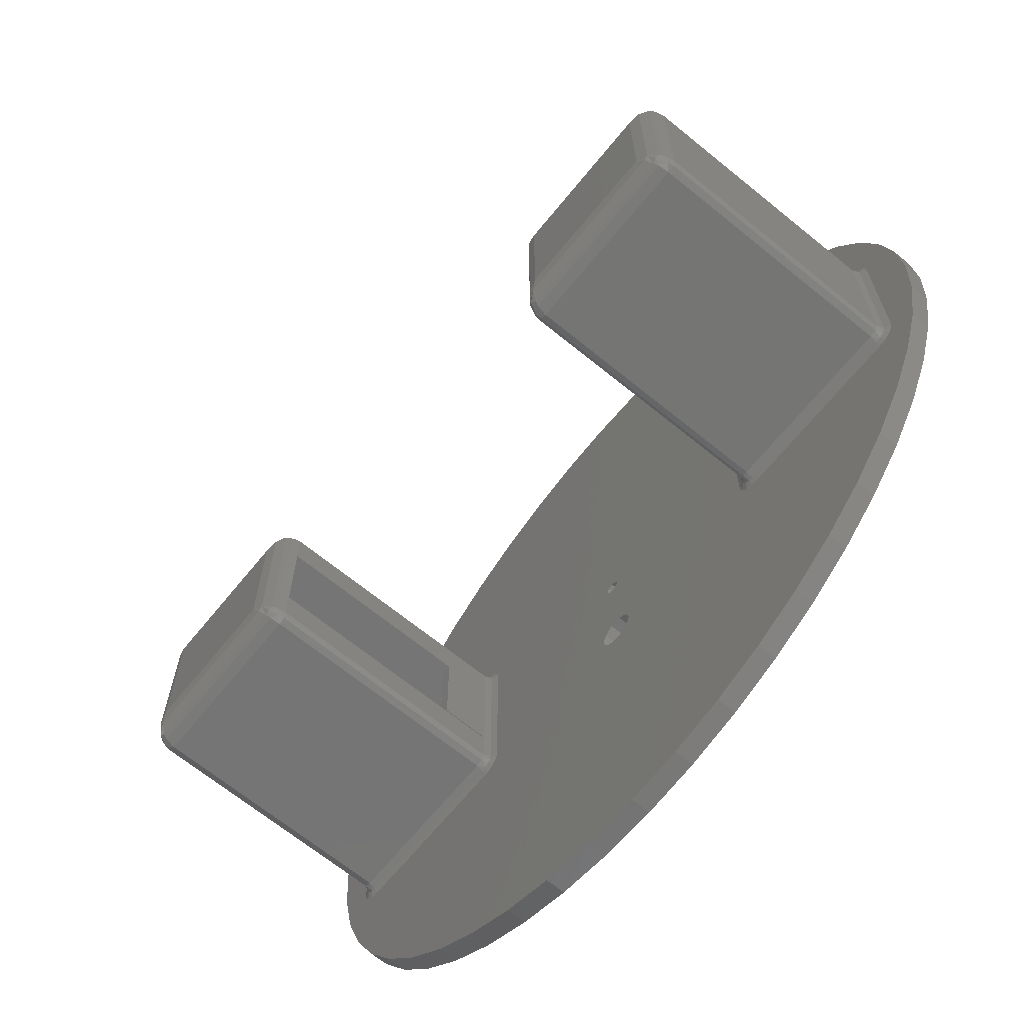
<metadata>
{"format":"stl","ext":"stl","renderer":"f3d","projection":"perspective","resolution":1024,"background":"white","views":[{"elev":-67.4,"azim":50.8,"up":"+Y"}]}
</metadata>
<code>
# stl→obj: 452 verts, 924 faces
v -40 -10.5 4.157
v -40 -10.5 4.11
v -39.84 -10.5 14
v -40 -10.5 4
v -39.84 -10.5 4
v -42 -10.5 14
v -42 -10.5 4.157
v -39.84 10.5 4
v -40 10.5 4
v -40 10.5 4.11
v -40 10.5 14
v -39.84 10.5 14
v -42 10.42 14
v -40 10.42 14
v 40.9 -19.52 4
v 41.06 -20.27 2.586
v 42.05 -19.88 4
v 42.05 -20.46 2.586
v 40.16 -18.63 3.693
v 40.16 -18.86 3.315
v 40.16 -18.56 4
v 40.22 -19.71 2.586
v 38.35 -19.41 2
v 39.66 -18.87 2.586
v 38.05 -17.88 2
v 39.19 -17.88 2.361
v 39.92 -17.88 3.315
v 39.45 -20.92 2
v 41.12 -21.77 2
v 42.05 -21.88 2
v 39.92 18.12 3.315
v 39.19 18.12 2.361
v 38.05 18.12 2
v 42.05 20.71 2.586
v 41.06 20.51 2.586
v 42.05 20.12 4
v 40.9 19.76 4
v 40.22 19.95 2.586
v 39.66 19.11 2.586
v 40.16 19.1 3.315
v 40.16 18.87 3.693
v 40.16 18.8 4
v 39 20.72 2
v 40.51 21.82 2
v 42.05 22.12 2
v 38.15 19.05 2
v 42.05 -19.88 55
v 40.9 -19.52 55
v 40.16 -18.56 55
v 40.16 18.8 55
v 40.9 19.76 55
v 42.05 20.12 55
v 42.67 -18.84 58.05
v 43.66 -17.19 59.44
v 41.71 -18.21 58.31
v 40.77 -19.15 56.26
v 42.33 -19.4 57.13
v 41.09 -17.25 58.05
v 40.16 -17.81 56.09
v 40.16 -18.08 56
v 40.16 -18.31 55.79
v 40.16 -18.53 55.31
v 45.05 -14.88 60
v 42.74 -16.26 59.44
v 45.05 15.12 60
v 42.74 16.51 59.44
v 41.09 17.5 58.05
v 40.16 18.05 56.09
v 43.66 17.43 59.44
v 41.71 18.45 58.31
v 40.77 19.4 56.26
v 40.16 18.33 56
v 42.33 19.65 57.13
v 40.16 18.77 55.31
v 40.16 18.55 55.79
v 42.67 19.08 58.05
v -40 -17.88 4
v -40 -17.88 4.11
v -40 18.12 4
v -40 18.12 4.11
v -40 -18 4.11
v -40 18.25 4.11
v -40 -18 55.06
v -40 -18 55
v -40 -10.58 55.16
v -40 -17.88 55.2
v -40 -10.58 4.157
v -40 18.12 55.2
v -40 10.42 55.16
v -40 18.24 55.06
v -40 18.25 55
v -42 10.42 4.157
v -61.2 0 4.157
v -61.88 -3.297 4.157
v -63.81 -6.055 4.157
v -66.67 -7.825 4.157
v -70 -8.316 4.157
v -70 -10.58 4.157
v -70 10.42 4.157
v -70 8.316 4.157
v -66.67 7.825 4.157
v -63.81 6.055 4.157
v -61.88 3.297 4.157
v -70 10.42 55.16
v -39.41 18.12 2.586
v -39.41 -17.88 2.586
v -38 -17.88 2
v -38 18.12 2
v -77.85 4.719e-15 4.519
v -77.27 3.077 4.519
v -77.27 -3.077 4.519
v -75.58 5.719 4.519
v -75.58 -5.719 4.519
v -73.04 7.552 4.519
v -73.04 -7.552 4.519
v -70 8.316 4.519
v -70 -8.316 4.519
v -72.71 7.695 -2
v -69.53 8.329 -2
v -77.22 3.188 -2
v -77.85 4.719e-15 -2
v -75.41 5.89 -2
v -66.34 7.695 -2
v -63.64 5.89 -2
v -61.83 3.188 -2
v -61.2 0 -2
v -69.53 -8.329 -2
v -72.71 -7.695 -2
v -66.34 -7.695 -2
v -63.64 -5.89 -2
v -61.83 -3.188 -2
v -75.41 -5.89 -2
v -77.22 -3.188 -2
v -70 -10.58 55.16
v -42 20.12 4
v -42 20.12 55
v -40.58 19.54 4
v -40.63 19.58 55
v -40.58 -19.29 4
v -40.63 -19.34 55
v -42 -19.88 55
v -42 -19.88 4
v -40.72 19.4 56.26
v -42.62 19.08 58.05
v -43.61 17.43 59.44
v -41.66 18.45 58.31
v -40.47 17.84 57.13
v -45 15.12 60
v -42.69 16.51 59.44
v -41.04 17.5 58.05
v -42.28 19.65 57.13
v -40.47 -17.59 57.13
v -41.04 -17.25 58.05
v -42.69 -16.26 59.44
v -45 -14.88 60
v -43.61 -17.19 59.44
v -41.66 -18.21 58.31
v -40.72 -19.15 56.26
v -42.28 -19.4 57.13
v -42.62 -18.84 58.05
v -80 -17.88 4
v -80 -16.73 4.519
v -80 18.12 4
v -80 17 4.519
v -80 18.12 55
v -80 17 54.55
v -80 -17.88 55
v -80 -16.73 54.55
v -13.45 4.37 -2
v -11.44 -8.313 -2
v 89.23 11.75 -2
v 8.313 11.44 -2
v 4.37 13.45 -2
v 11.44 -8.313 -2
v 13.45 -4.37 -2
v 89.23 -11.75 -2
v 8.313 -11.44 -2
v -90 1.102e-14 -2
v -89.23 11.75 -2
v -89.23 -11.75 -2
v -71.4 -54.79 -2
v -77.94 -45 -2
v -83.15 -34.44 -2
v -86.93 -23.29 -2
v -63.64 -63.64 -2
v -8.313 -11.44 -2
v -4.37 -13.45 -2
v -3.882 -20.59 -2
v -3.141 -22.87 -2
v -1.2 -24.28 -2
v -1.653e-14 -90 -2
v -2.598e-15 -14.14 -2
v -1.2 -16.89 -2
v -3.141 -18.3 -2
v -86.93 23.29 -2
v -83.15 34.44 -2
v -77.94 45 -2
v -71.4 54.79 -2
v -63.64 63.64 -2
v 8.66e-16 14.14 -2
v -4.37 13.45 -2
v -8.313 11.44 -2
v -11.44 8.313 -2
v -54.79 71.4 -2
v -45 77.94 -2
v -34.44 83.15 -2
v -23.29 86.93 -2
v -11.75 89.23 -2
v 5.511e-15 90 -2
v 11.75 89.23 -2
v 23.29 86.93 -2
v 34.44 83.15 -2
v 45 77.94 -2
v 54.79 71.4 -2
v 63.64 63.64 -2
v 71.4 54.79 -2
v 77.94 45 -2
v 83.15 34.44 -2
v 86.93 23.29 -2
v -11.75 -89.23 -2
v -23.29 -86.93 -2
v -34.44 -83.15 -2
v -45 -77.94 -2
v -54.79 -71.4 -2
v 90 0 -2
v 14.14 0 -2
v 13.45 4.37 -2
v 11.44 8.313 -2
v 86.93 -23.29 -2
v 83.15 -34.44 -2
v 1.2 -24.28 -2
v 3.141 -22.87 -2
v 3.882 -20.59 -2
v 3.141 -18.3 -2
v 1.2 -16.89 -2
v 77.94 -45 -2
v 71.4 -54.79 -2
v 63.64 -63.64 -2
v 54.79 -71.4 -2
v 45 -77.94 -2
v 34.44 -83.15 -2
v 23.29 -86.93 -2
v 11.75 -89.23 -2
v -13.45 -4.37 -2
v -14.14 1.732e-15 -2
v 4.37 -13.45 -2
v 78.05 -19.88 55
v 78.05 -19.88 4
v -3.141 -22.87 2
v -41.07 -21.77 2
v -42 -21.88 2
v -39.4 -20.92 2
v -42 22.12 2
v -40.46 21.82 2
v -54.79 71.4 2
v -1.2 -16.89 2
v 1.2 -16.89 2
v -2.755e-16 -1.5 2
v -81.69 19.65 2
v -80.59 21.17 2
v -89.23 11.75 2
v -82 -17.88 2
v -90 1.102e-14 2
v -89.23 -11.75 2
v 3.882 -20.59 2
v 89.23 11.75 2
v 80.64 21.17 2
v 81.74 19.65 2
v 82.05 18.12 2
v -3.882 -20.59 2
v -3.141 -18.3 2
v -38.3 -19.41 2
v -78 -21.88 2
v -86.93 -23.29 2
v -83.15 -34.44 2
v -77.94 -45 2
v -71.4 -54.79 2
v -63.64 -63.64 2
v -54.79 -71.4 2
v 82.05 -17.88 2
v 86.93 -23.29 2
v 89.23 -11.75 2
v 90 0 2
v 3.141 -22.87 2
v 1.2 -24.28 2
v -1.653e-14 -90 2
v 54.79 -71.4 2
v 63.64 -63.64 2
v 71.4 -54.79 2
v 77.94 -45 2
v 78.05 -21.88 2
v 78.05 22.12 2
v 77.94 45 2
v 71.4 54.79 2
v 63.64 63.64 2
v 54.79 71.4 2
v 9.185e-17 1.5 2
v 1.061 1.061 2
v 45 77.94 2
v 34.44 83.15 2
v 23.29 86.93 2
v 11.75 89.23 2
v 5.511e-15 90 2
v -11.75 89.23 2
v -23.29 86.93 2
v -34.44 83.15 2
v -45 77.94 2
v -38.95 20.72 2
v -38.11 19.05 2
v -1.061 1.061 2
v -78 22.12 2
v -63.64 63.64 2
v -71.4 54.79 2
v -77.94 45 2
v -83.15 34.44 2
v -86.93 23.29 2
v -78.92 22.01 2
v -79.53 -21.57 2
v -81.04 -20.47 2
v -81.89 -18.81 2
v -1.061 -1.061 2
v -1.5 1.837e-16 2
v -45 -77.94 2
v -34.44 -83.15 2
v -23.29 -86.93 2
v -11.75 -89.23 2
v 1.5 0 2
v 1.061 -1.061 2
v 3.141 -18.3 2
v 11.75 -89.23 2
v 23.29 -86.93 2
v 34.44 -83.15 2
v 45 -77.94 2
v 86.93 23.29 2
v 83.15 34.44 2
v 78.97 22.01 2
v 81.94 -18.81 2
v 81.09 -20.47 2
v 79.58 -21.57 2
v 83.15 -34.44 2
v -1.2 -24.28 2
v -82 18.12 2
v 78.05 20.12 55
v 78.05 20.12 4
v 80.05 -17.88 4
v 80.05 -17.88 55
v 79.46 -19.29 4
v 79.46 -19.29 55
v 80.05 18.12 4
v 80.05 18.12 55
v 79.46 19.54 4
v 79.46 19.54 55
v 80.63 18.12 2.586
v 80.43 19.11 2.586
v 79.03 20.51 2.586
v 78.05 20.71 2.586
v 79.87 19.95 2.586
v 78.05 -20.46 2.586
v 79.03 -20.27 2.586
v 80.43 -18.87 2.586
v 80.63 -17.88 2.586
v 79.87 -19.71 2.586
v 77.76 -19.4 57.13
v 77.42 -18.84 58.05
v 76.43 -17.19 59.44
v 75.05 -14.88 60
v 75.05 15.12 60
v 76.43 17.43 59.44
v 77.42 19.08 58.05
v 77.76 19.65 57.13
v 79.57 -17.59 57.13
v 79.57 17.84 57.13
v 79.01 -17.25 58.05
v 79.01 17.5 58.05
v 77.35 -16.26 59.44
v 77.35 16.51 59.44
v 79.32 -19.15 56.26
v 78.38 -18.21 58.31
v 79.32 19.4 56.26
v 78.38 18.45 58.31
v -78 20.12 55
v -78 20.12 4
v -78 -19.88 4
v -78 -19.88 55
v -79.41 -19.29 4
v -79.41 -19.29 55
v -79.41 19.54 4
v -79.41 19.54 55
v -80.58 -17.88 2.586
v -80.39 -18.87 2.586
v -78.99 -20.27 2.586
v -79.82 -19.71 2.586
v -78 -20.46 2.586
v -80.58 18.12 2.586
v -78 20.71 2.586
v -78.99 20.51 2.586
v -80.39 19.11 2.586
v -79.82 19.95 2.586
v -42 20.71 2.586
v -39.61 19.11 2.586
v -41.01 20.51 2.586
v -40.17 19.95 2.586
v -42 -20.46 2.586
v -41.01 -20.27 2.586
v -39.61 -18.87 2.586
v -40.17 -19.71 2.586
v -75 15.12 60
v -76.38 17.43 59.44
v -77.37 19.08 58.05
v -77.71 19.65 57.13
v -79.52 17.84 57.13
v -79.52 -17.59 57.13
v -78.96 17.5 58.05
v -78.96 -17.25 58.05
v -77.3 16.51 59.44
v -77.3 -16.26 59.44
v -75 -14.88 60
v -77.71 -19.4 57.13
v -77.37 -18.84 58.05
v -76.38 -17.19 59.44
v -79.27 -19.15 56.26
v -78.33 -18.21 58.31
v -79.27 19.4 56.26
v -78.33 18.45 58.31
v -14.14 1.732e-15 0
v -1.061 1.061 0
v -1.5 1.837e-16 0
v -5.743e-16 1.5 0
v -13.45 4.37 0
v -11.44 8.313 0
v -8.313 11.44 0
v -4.37 13.45 0
v 8.66e-16 14.14 0
v 4.37 13.45 0
v 8.313 11.44 0
v 11.44 8.313 0
v 13.45 4.37 0
v 14.14 0 0
v 1.061 1.061 0
v -2.598e-15 -14.14 0
v -4.37 -13.45 0
v -8.313 -11.44 0
v -11.44 -8.313 0
v -13.45 -4.37 0
v -1.645e-16 -1.5 0
v -1.061 -1.061 0
v 13.45 -4.37 0
v 11.44 -8.313 0
v 8.313 -11.44 0
v 4.37 -13.45 0
v 1.5 0 0
v 1.061 -1.061 0
f 1 2 2
f 1 2 3
f 3 2 4
f 3 4 5
f 3 6 1
f 1 6 7
f 8 5 9
f 9 5 4
f 10 10 11
f 11 12 10
f 10 12 8
f 10 8 9
f 13 6 14
f 14 6 3
f 14 3 11
f 11 3 12
f 15 16 17
f 16 18 17
f 19 20 21
f 22 16 15
f 23 24 25
f 25 24 26
f 24 20 26
f 26 20 27
f 24 22 20
f 20 22 15
f 20 15 21
f 16 22 28
f 28 22 24
f 28 24 23
f 28 29 16
f 16 29 30
f 16 30 18
f 31 32 27
f 27 32 26
f 32 33 26
f 26 33 25
f 34 35 36
f 35 37 36
f 35 38 37
f 39 32 31
f 40 41 42
f 40 42 37
f 40 37 38
f 40 38 39
f 40 39 31
f 39 38 43
f 43 38 35
f 43 35 44
f 44 35 34
f 44 34 45
f 43 46 39
f 39 46 33
f 39 33 32
f 17 47 15
f 15 47 48
f 15 48 21
f 21 48 49
f 42 50 37
f 37 50 51
f 37 51 36
f 36 51 52
f 53 54 55
f 56 49 48
f 56 48 47
f 56 47 57
f 56 57 53
f 56 53 55
f 56 55 58
f 56 58 59
f 56 59 60
f 56 60 61
f 56 61 62
f 56 62 49
f 63 64 54
f 54 64 58
f 54 58 55
f 63 65 64
f 64 65 66
f 64 66 58
f 58 66 67
f 58 67 59
f 59 67 68
f 69 66 65
f 67 66 70
f 71 72 68
f 71 68 67
f 71 67 70
f 71 70 73
f 71 73 52
f 71 52 51
f 71 51 50
f 71 50 74
f 71 74 75
f 71 75 72
f 73 70 76
f 76 70 66
f 76 66 69
f 42 41 59
f 42 59 68
f 42 68 72
f 42 72 75
f 42 75 74
f 42 74 50
f 40 20 19
f 40 19 21
f 40 21 49
f 40 49 62
f 40 62 61
f 40 61 60
f 40 60 59
f 40 59 41
f 31 27 40
f 40 27 20
f 8 12 5
f 5 12 3
f 77 4 78
f 78 4 2
f 9 79 10
f 10 79 80
f 2 81 2
f 2 81 78
f 82 10 80
f 80 10 10
f 81 83 84
f 85 86 87
f 88 86 85
f 88 85 89
f 88 89 14
f 88 14 11
f 88 11 10
f 88 10 82
f 88 82 90
f 90 82 91
f 86 83 87
f 87 83 81
f 87 81 1
f 1 81 2
f 7 92 93
f 7 93 94
f 7 94 95
f 7 95 96
f 7 96 97
f 7 97 98
f 7 98 87
f 7 87 1
f 92 99 100
f 92 100 101
f 92 101 102
f 92 102 103
f 92 103 93
f 99 92 104
f 104 92 13
f 104 13 89
f 89 13 14
f 7 6 92
f 92 6 13
f 105 79 9
f 105 9 4
f 105 4 77
f 105 77 106
f 105 106 107
f 105 107 108
f 109 110 111
f 111 110 112
f 111 112 113
f 113 112 114
f 113 114 115
f 115 114 116
f 115 116 117
f 100 116 114
f 100 114 118
f 100 118 119
f 100 119 101
f 120 109 121
f 109 120 110
f 110 120 122
f 110 122 112
f 112 122 118
f 112 118 114
f 119 123 101
f 101 123 124
f 101 124 102
f 102 124 125
f 102 125 103
f 103 125 126
f 103 126 93
f 97 96 127
f 97 127 128
f 97 128 115
f 97 115 117
f 127 96 129
f 129 96 95
f 129 95 130
f 130 95 94
f 130 94 131
f 131 94 93
f 131 93 126
f 132 115 128
f 115 132 113
f 113 132 133
f 113 133 111
f 111 133 121
f 111 121 109
f 85 87 134
f 134 87 98
f 85 134 89
f 89 134 104
f 98 97 134
f 134 97 117
f 134 117 104
f 104 117 116
f 104 116 99
f 99 116 100
f 135 136 137
f 137 136 138
f 137 138 82
f 82 138 91
f 82 80 137
f 137 80 79
f 77 78 139
f 139 78 81
f 139 81 140
f 140 81 84
f 140 141 139
f 139 141 142
f 143 138 136
f 144 145 146
f 138 143 91
f 91 143 90
f 143 147 90
f 90 147 88
f 148 149 145
f 145 149 150
f 145 150 146
f 146 150 147
f 146 147 143
f 136 151 143
f 143 151 144
f 143 144 146
f 86 88 152
f 152 88 147
f 152 147 153
f 153 147 150
f 153 150 154
f 154 150 149
f 154 149 155
f 155 149 148
f 156 154 155
f 154 157 153
f 153 157 158
f 153 158 152
f 152 158 83
f 152 83 86
f 141 140 158
f 158 140 84
f 158 84 83
f 141 158 159
f 159 158 157
f 159 157 160
f 160 157 154
f 160 154 156
f 161 162 163
f 163 162 164
f 163 164 165
f 165 164 166
f 165 166 167
f 167 166 168
f 167 168 161
f 161 168 162
f 168 162 168
f 168 162 162
f 164 164 162
f 162 164 162
f 164 166 164
f 164 166 166
f 168 168 166
f 166 168 166
f 162 168 164
f 164 168 166
f 124 123 169
f 169 125 124
f 170 127 129
f 171 172 173
f 174 175 176
f 177 174 176
f 178 179 118
f 178 118 122
f 178 122 120
f 178 120 121
f 180 178 121
f 180 121 133
f 180 133 132
f 180 132 128
f 180 128 127
f 180 127 181
f 180 181 182
f 180 182 183
f 180 183 184
f 185 181 127
f 185 127 170
f 185 170 186
f 185 186 187
f 185 187 188
f 185 188 189
f 185 189 190
f 185 190 191
f 187 192 193
f 187 193 194
f 187 194 188
f 119 118 179
f 119 179 195
f 119 195 196
f 119 196 197
f 119 197 198
f 119 198 199
f 119 199 200
f 119 200 201
f 119 201 202
f 119 202 203
f 119 203 169
f 119 169 123
f 200 199 204
f 200 204 205
f 200 205 206
f 200 206 207
f 200 207 208
f 200 208 209
f 200 209 210
f 200 210 211
f 200 211 212
f 200 212 213
f 200 213 214
f 200 214 215
f 200 215 216
f 200 216 217
f 200 217 218
f 200 218 219
f 200 219 171
f 200 171 173
f 191 220 221
f 191 221 222
f 191 222 223
f 191 223 224
f 191 224 185
f 225 176 175
f 225 175 226
f 225 226 227
f 225 227 228
f 225 228 172
f 225 172 171
f 229 230 231
f 229 231 232
f 229 232 233
f 229 233 234
f 229 234 235
f 191 190 231
f 191 231 230
f 191 230 236
f 191 236 237
f 191 237 238
f 191 238 239
f 191 239 240
f 191 240 241
f 191 241 242
f 191 242 243
f 129 130 170
f 170 130 131
f 170 131 244
f 244 131 126
f 244 126 245
f 245 126 125
f 245 125 169
f 193 192 235
f 235 192 246
f 235 246 229
f 229 246 177
f 229 177 176
f 247 47 248
f 248 47 17
f 249 250 251
f 249 252 250
f 253 254 255
f 256 257 258
f 259 260 261
f 262 263 264
f 265 28 23
f 266 267 268
f 269 266 268
f 270 271 107
f 270 107 272
f 270 272 252
f 270 252 249
f 273 274 275
f 273 275 276
f 273 276 277
f 273 277 278
f 273 278 279
f 280 281 282
f 280 282 283
f 280 283 266
f 280 266 269
f 30 284 285
f 30 285 286
f 30 286 287
f 30 287 288
f 30 288 289
f 30 289 290
f 30 290 291
f 45 292 293
f 45 293 294
f 45 294 295
f 45 295 296
f 45 296 44
f 297 298 33
f 297 33 46
f 297 46 43
f 297 43 44
f 297 44 296
f 297 296 299
f 297 299 300
f 297 300 301
f 297 301 302
f 297 302 303
f 297 303 304
f 297 304 305
f 297 305 306
f 297 306 307
f 297 307 255
f 297 255 254
f 297 254 308
f 297 308 309
f 297 309 108
f 297 108 310
f 311 253 255
f 311 255 312
f 311 312 313
f 311 313 314
f 311 314 315
f 311 315 316
f 316 261 260
f 316 260 317
f 316 317 311
f 274 273 318
f 274 318 319
f 274 319 320
f 274 320 262
f 274 262 264
f 107 271 256
f 107 256 258
f 107 258 321
f 107 321 322
f 107 322 310
f 107 310 108
f 286 279 323
f 286 323 324
f 286 324 325
f 286 325 326
f 25 33 298
f 25 298 327
f 25 327 328
f 25 328 258
f 25 258 257
f 25 257 329
f 25 329 265
f 25 265 23
f 286 330 331
f 286 331 332
f 286 332 333
f 286 333 287
f 284 30 29
f 284 29 28
f 284 28 265
f 334 335 293
f 334 293 292
f 334 292 336
f 334 336 267
f 334 267 266
f 281 280 337
f 281 337 338
f 281 338 339
f 281 339 291
f 281 291 290
f 281 290 340
f 251 273 249
f 249 273 279
f 249 279 341
f 341 279 286
f 341 286 285
f 263 262 261
f 261 262 342
f 261 342 259
f 52 343 36
f 36 343 344
f 345 346 347
f 347 346 348
f 347 348 248
f 248 348 247
f 345 349 346
f 346 349 350
f 344 343 351
f 351 343 352
f 351 352 349
f 349 352 350
f 353 354 349
f 354 351 349
f 351 355 344
f 355 356 344
f 354 357 351
f 357 355 351
f 355 357 267
f 267 357 354
f 267 354 268
f 268 354 353
f 268 353 269
f 267 336 355
f 355 336 292
f 355 292 356
f 45 34 292
f 292 34 356
f 34 36 356
f 356 36 344
f 291 358 30
f 30 358 18
f 358 248 18
f 18 248 17
f 358 359 248
f 359 347 248
f 347 360 345
f 360 361 345
f 359 362 347
f 362 360 347
f 360 362 338
f 338 362 359
f 338 359 339
f 339 359 358
f 339 358 291
f 338 337 360
f 360 337 280
f 360 280 361
f 345 361 349
f 349 361 353
f 361 280 353
f 353 280 269
f 47 247 57
f 57 247 363
f 57 363 53
f 53 363 364
f 53 364 54
f 54 364 365
f 54 365 63
f 63 365 366
f 65 367 69
f 69 367 368
f 69 368 76
f 76 368 369
f 76 369 73
f 73 369 370
f 73 370 52
f 52 370 343
f 346 350 371
f 371 350 372
f 371 372 373
f 373 372 374
f 373 374 375
f 375 374 376
f 375 376 366
f 366 376 367
f 377 348 346
f 348 377 247
f 365 375 366
f 373 375 378
f 247 377 363
f 363 377 378
f 363 378 364
f 364 378 375
f 364 375 365
f 346 371 377
f 377 371 373
f 377 373 378
f 63 366 65
f 65 366 367
f 379 352 343
f 352 379 350
f 376 368 367
f 369 368 380
f 350 379 372
f 372 379 380
f 372 380 374
f 374 380 368
f 374 368 376
f 343 370 379
f 379 370 369
f 379 369 380
f 381 136 382
f 382 136 135
f 383 384 385
f 385 384 386
f 385 386 161
f 161 386 167
f 141 384 142
f 142 384 383
f 163 165 387
f 387 165 388
f 387 388 382
f 382 388 381
f 389 390 161
f 390 385 161
f 385 391 383
f 391 392 318
f 392 390 319
f 318 392 319
f 390 389 320
f 319 390 320
f 392 385 390
f 320 389 262
f 392 391 385
f 383 391 393
f 393 391 318
f 393 318 273
f 262 389 342
f 342 389 394
f 389 161 394
f 394 161 163
f 395 396 382
f 396 387 382
f 387 397 163
f 397 398 259
f 398 396 260
f 259 398 260
f 396 395 317
f 260 396 317
f 398 387 396
f 317 395 311
f 398 397 387
f 163 397 394
f 394 397 259
f 394 259 342
f 135 399 382
f 382 399 395
f 399 253 395
f 395 253 311
f 105 400 79
f 400 137 79
f 137 401 135
f 401 402 254
f 402 400 308
f 254 402 308
f 400 105 309
f 308 400 309
f 402 137 400
f 309 105 108
f 402 401 137
f 135 401 399
f 399 401 254
f 399 254 253
f 403 404 142
f 404 139 142
f 139 405 77
f 405 406 272
f 406 404 252
f 272 406 252
f 404 403 250
f 252 404 250
f 406 139 404
f 250 403 251
f 406 405 139
f 77 405 106
f 106 405 272
f 106 272 107
f 251 403 273
f 273 403 393
f 403 142 393
f 393 142 383
f 407 148 408
f 408 148 145
f 408 145 409
f 409 145 144
f 409 144 410
f 410 144 151
f 410 151 381
f 381 151 136
f 165 167 411
f 411 167 412
f 411 412 413
f 413 412 414
f 413 414 415
f 415 414 416
f 415 416 407
f 407 416 417
f 384 141 418
f 418 141 159
f 418 159 419
f 419 159 160
f 419 160 420
f 420 160 156
f 420 156 417
f 417 156 155
f 421 386 384
f 386 421 167
f 416 420 417
f 419 420 422
f 167 421 412
f 412 421 422
f 412 422 414
f 414 422 420
f 414 420 416
f 384 418 421
f 421 418 419
f 421 419 422
f 423 388 165
f 388 423 381
f 408 415 407
f 413 415 424
f 381 423 410
f 410 423 424
f 410 424 409
f 409 424 415
f 409 415 408
f 165 411 423
f 423 411 413
f 423 413 424
f 417 155 407
f 407 155 148
f 231 284 232
f 232 284 265
f 232 265 233
f 284 231 285
f 285 231 190
f 285 190 341
f 341 190 189
f 341 189 249
f 249 189 188
f 249 188 270
f 193 271 194
f 194 271 270
f 194 270 188
f 271 193 256
f 256 193 235
f 256 235 257
f 257 235 234
f 257 234 329
f 329 234 233
f 329 233 265
f 425 426 427
f 428 426 425
f 428 425 429
f 428 429 430
f 428 430 431
f 428 431 432
f 428 432 433
f 428 433 434
f 428 434 435
f 428 435 436
f 428 436 437
f 428 437 438
f 428 438 439
f 440 441 442
f 440 442 443
f 440 443 444
f 440 444 445
f 444 425 427
f 444 427 446
f 444 446 445
f 440 447 448
f 440 448 449
f 440 449 450
f 439 438 451
f 451 438 447
f 451 447 452
f 452 447 440
f 452 440 445
f 428 310 426
f 426 310 322
f 426 322 427
f 310 428 297
f 297 428 439
f 297 439 298
f 298 439 451
f 298 451 327
f 445 328 452
f 452 328 327
f 452 327 451
f 328 445 258
f 258 445 446
f 258 446 321
f 321 446 427
f 321 427 322
f 192 450 246
f 246 450 449
f 246 449 177
f 177 449 448
f 177 448 174
f 174 448 447
f 174 447 175
f 175 447 438
f 175 438 226
f 450 192 440
f 440 192 187
f 440 187 441
f 441 187 186
f 441 186 442
f 442 186 170
f 442 170 443
f 443 170 244
f 443 244 444
f 444 244 245
f 444 245 425
f 200 432 201
f 201 432 431
f 201 431 202
f 202 431 430
f 202 430 203
f 203 430 429
f 203 429 169
f 169 429 425
f 169 425 245
f 432 200 433
f 433 200 173
f 433 173 434
f 434 173 172
f 434 172 435
f 435 172 228
f 435 228 436
f 436 228 227
f 436 227 437
f 437 227 226
f 437 226 438
f 225 283 176
f 176 283 282
f 176 282 229
f 229 282 281
f 229 281 230
f 230 281 340
f 230 340 236
f 236 340 290
f 236 290 237
f 237 290 289
f 237 289 238
f 238 289 288
f 238 288 239
f 239 288 287
f 239 287 240
f 240 287 333
f 240 333 241
f 241 333 332
f 241 332 242
f 242 332 331
f 242 331 243
f 243 331 330
f 243 330 191
f 191 330 286
f 191 286 220
f 220 286 326
f 220 326 221
f 221 326 325
f 221 325 222
f 222 325 324
f 222 324 223
f 223 324 323
f 223 323 224
f 224 323 279
f 224 279 185
f 185 279 278
f 185 278 181
f 181 278 277
f 181 277 182
f 182 277 276
f 182 276 183
f 183 276 275
f 183 275 184
f 184 275 274
f 184 274 180
f 180 274 264
f 180 264 178
f 178 264 263
f 178 263 179
f 179 263 261
f 179 261 195
f 195 261 316
f 195 316 196
f 196 316 315
f 196 315 197
f 197 315 314
f 197 314 198
f 198 314 313
f 198 313 199
f 199 313 312
f 199 312 204
f 204 312 255
f 204 255 205
f 205 255 307
f 205 307 206
f 206 307 306
f 206 306 207
f 207 306 305
f 207 305 208
f 208 305 304
f 208 304 209
f 209 304 303
f 209 303 210
f 210 303 302
f 210 302 211
f 211 302 301
f 211 301 212
f 212 301 300
f 212 300 213
f 213 300 299
f 213 299 214
f 214 299 296
f 214 296 215
f 215 296 295
f 215 295 216
f 216 295 294
f 216 294 217
f 217 294 293
f 217 293 218
f 218 293 335
f 218 335 219
f 219 335 334
f 219 334 171
f 171 334 266
f 171 266 225
f 225 266 283

</code>
